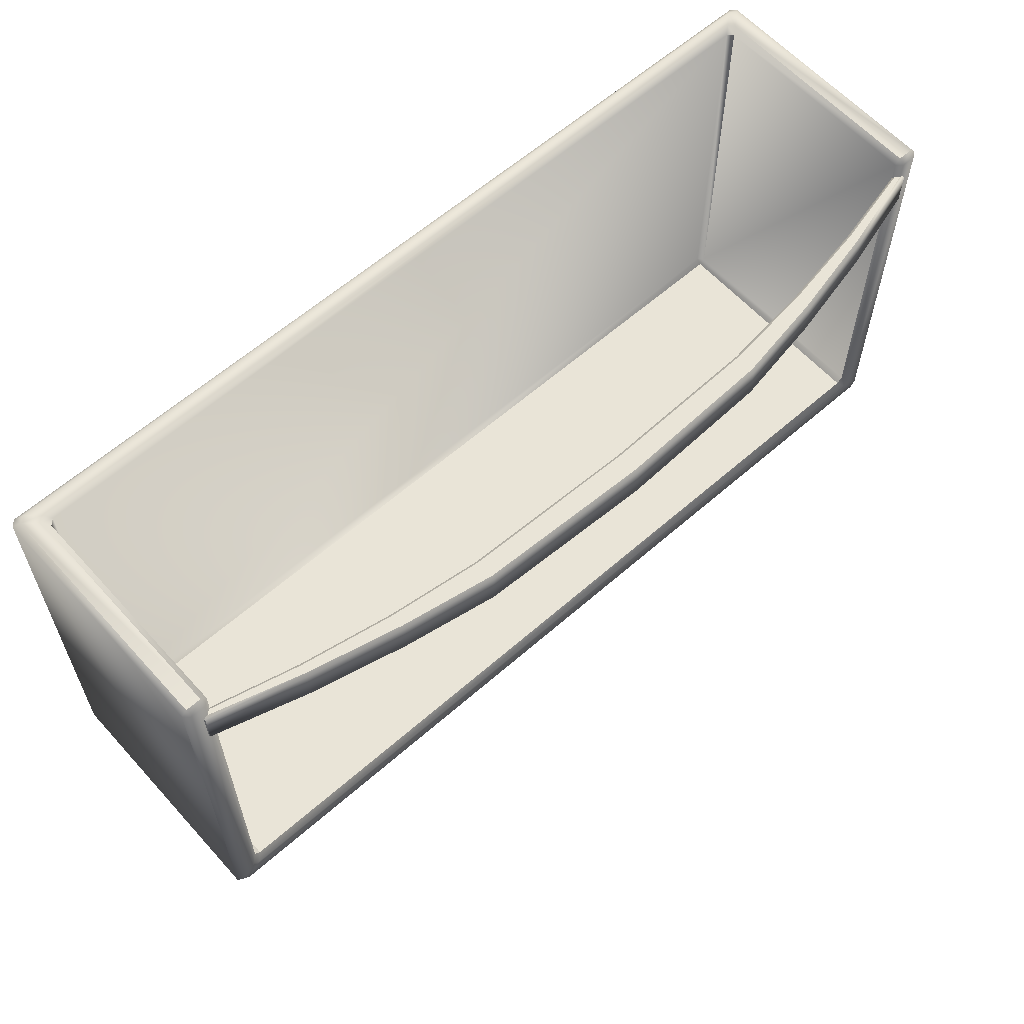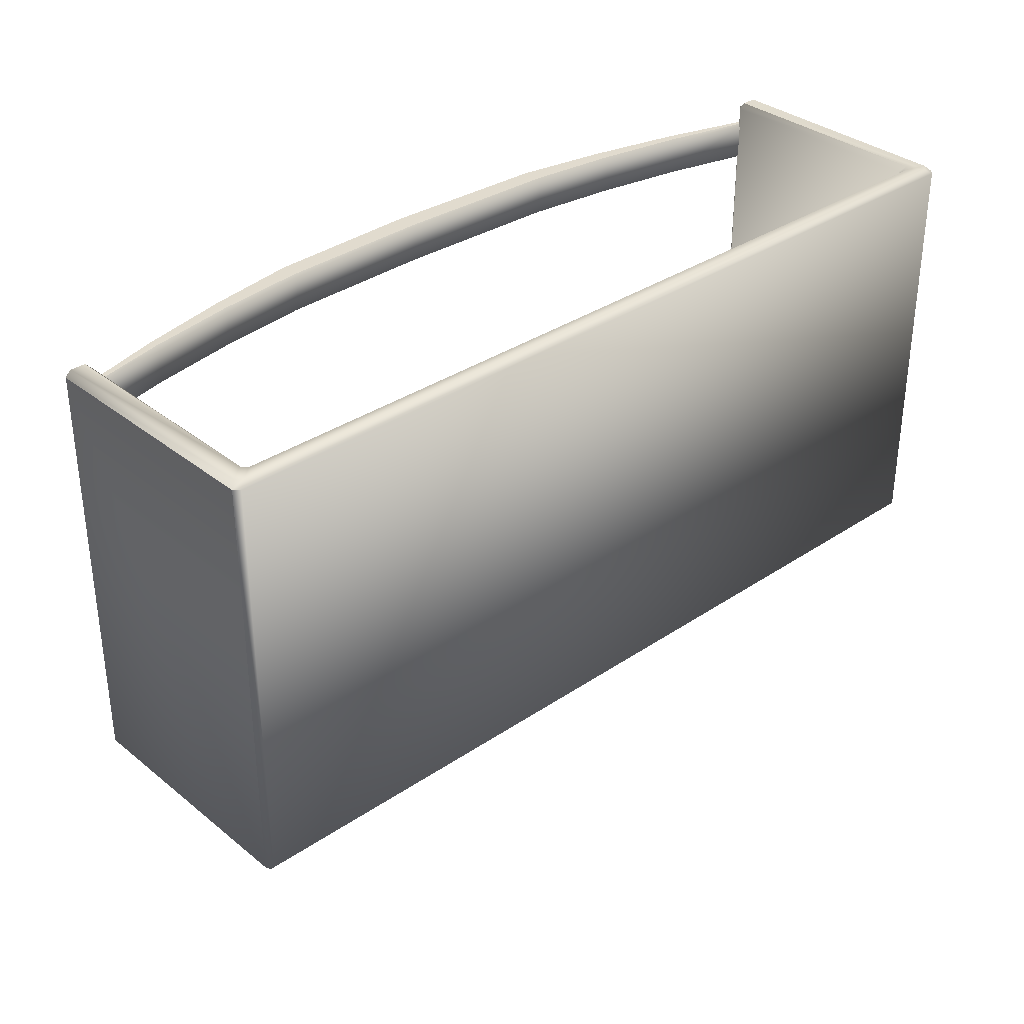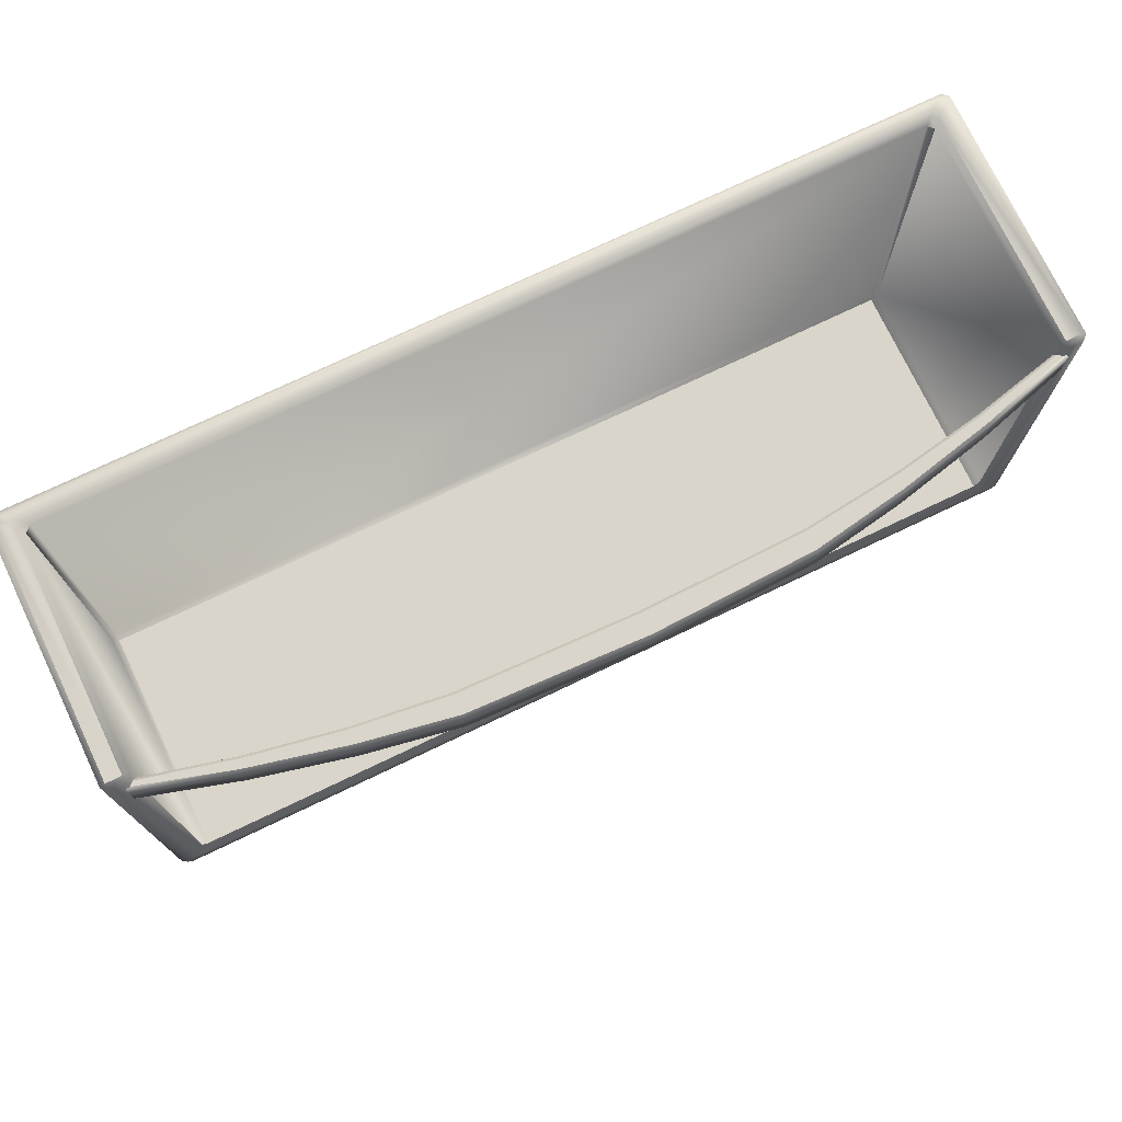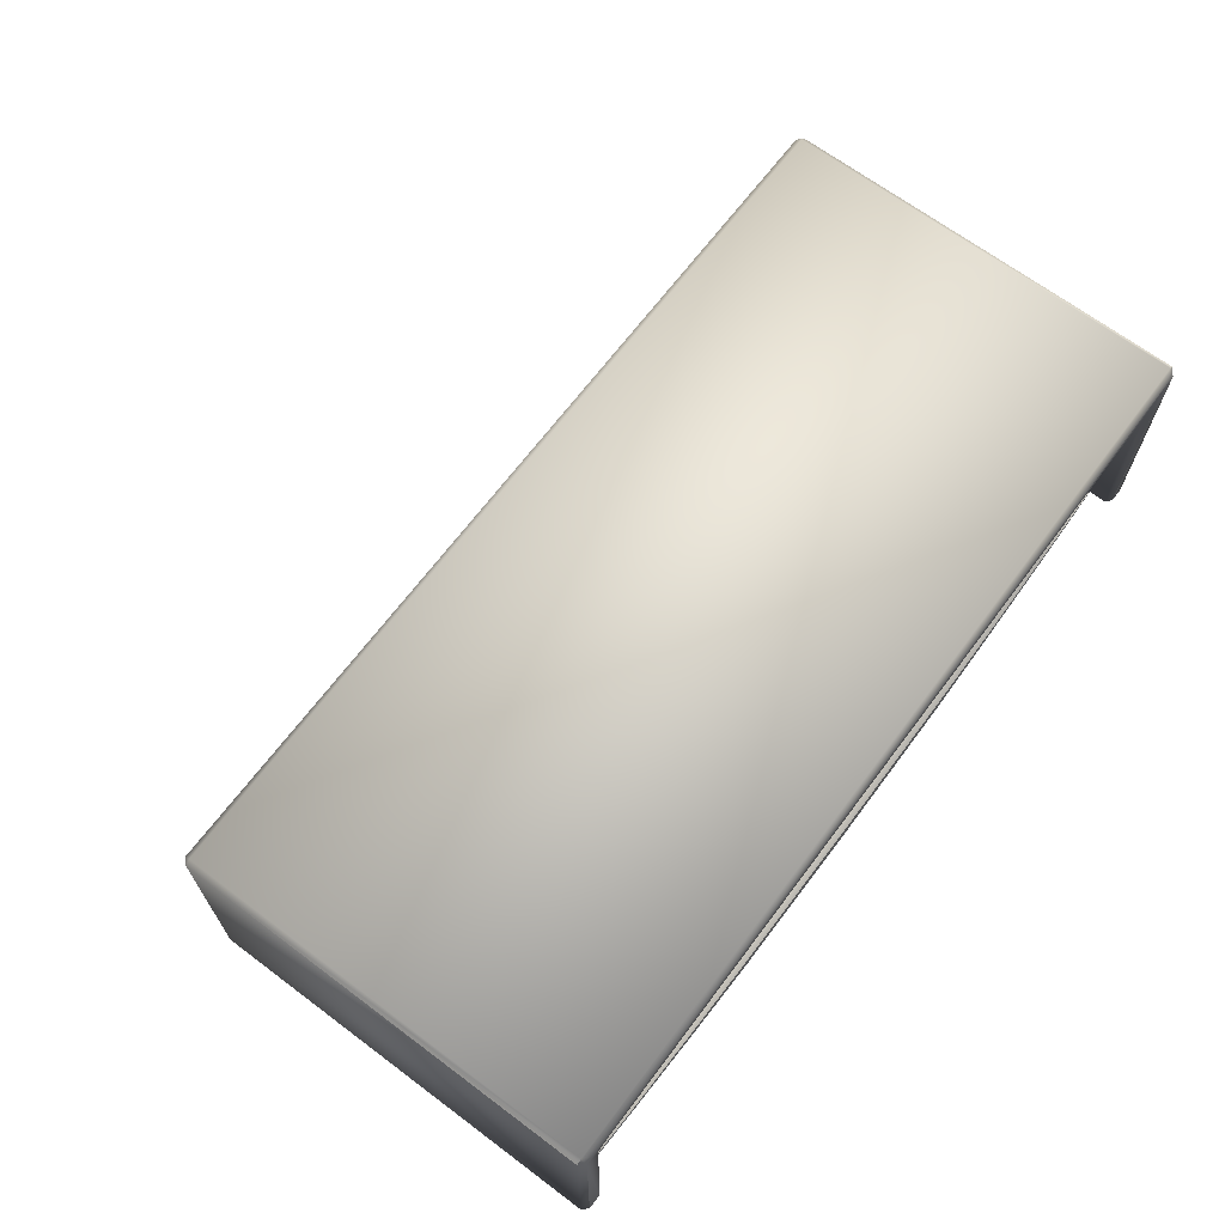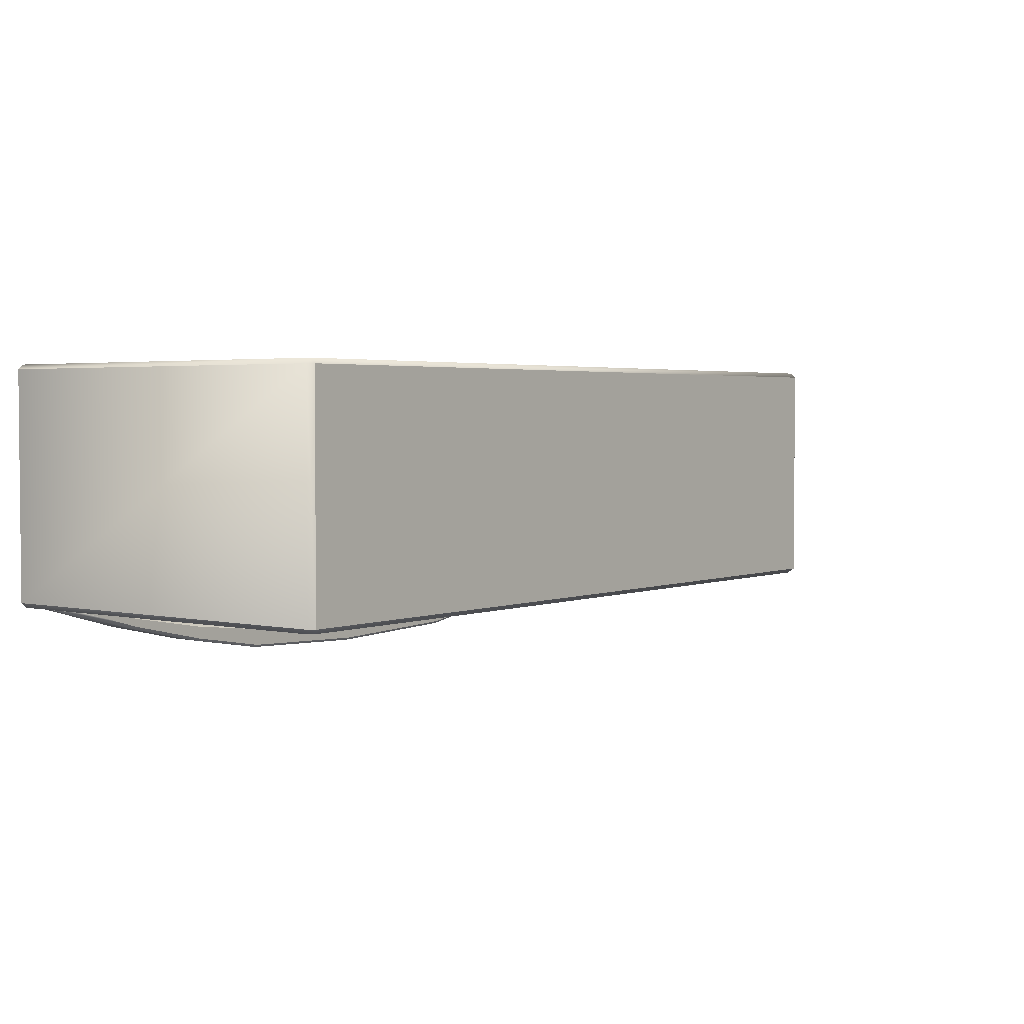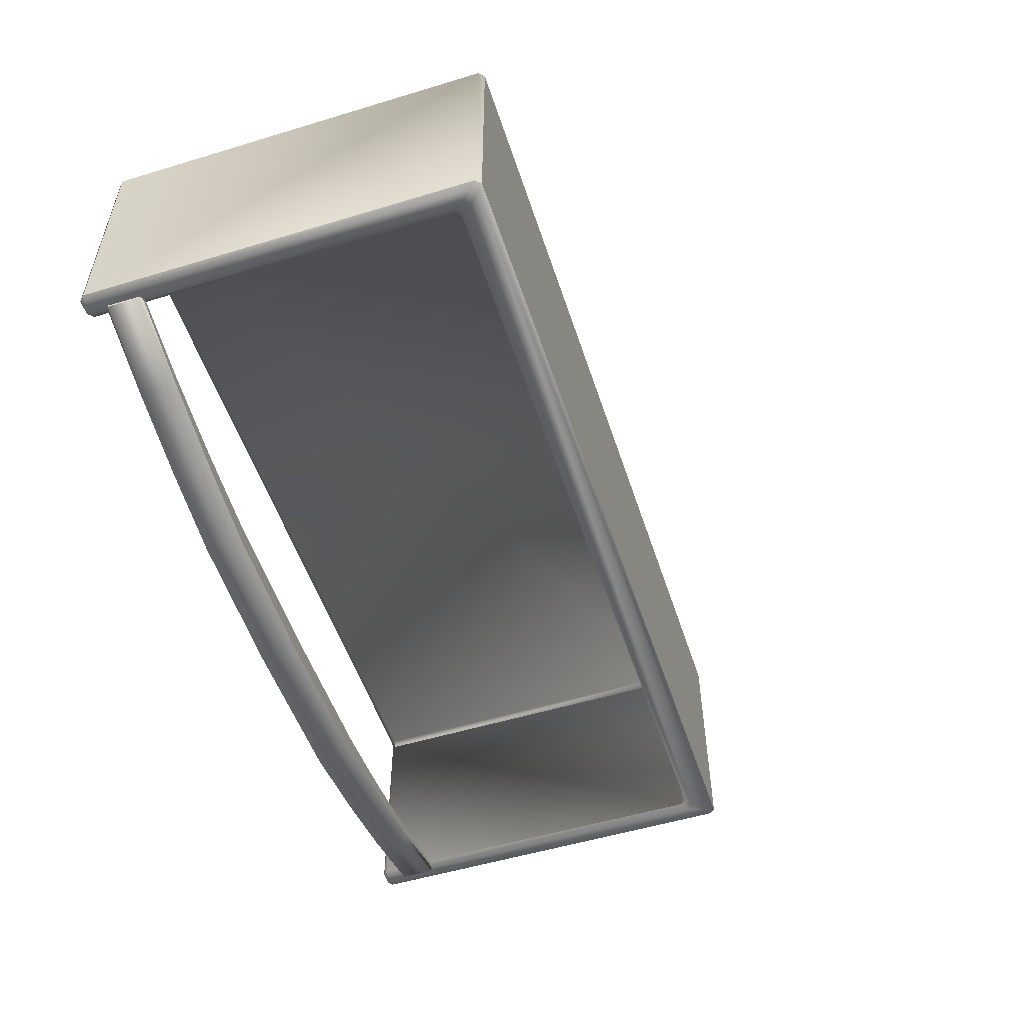
<metadata>
{"format":"obj","ext":"obj","renderer":"f3d","projection":"perspective","resolution":1024,"background":"white","views":[{"elev":60.9,"azim":-41.9,"up":"+Z"},{"elev":33.8,"azim":137.4,"up":"+Z"},{"elev":74.5,"azim":-25.5,"up":"+Z"},{"elev":67.5,"azim":-53.1,"up":"+Y"},{"elev":2.9,"azim":127.5,"up":"+Y"},{"elev":-53.1,"azim":108.0,"up":"+Y"}]}
</metadata>
<code>
o FridgeDrawer2_26_FridgeDrawer2E2_3_GeomSubset_1
v 0.006235 0.09786 -0.9404
v 0.006227 0.09786 -0.9404
v 0.006235 0.09786 -0.9404
v 0.006227 0.09786 -0.9404
v 0.006235 0.09786 -0.9404
v 0.006227 0.09786 -0.9404
v 0.006235 0.09786 -0.9404
v 0.006227 0.09786 -0.9404
v 0.006235 0.09786 -0.9404
v 0.006227 0.09786 -0.9404
v 0.006235 0.09786 -0.9404
v 0.006227 0.09786 -0.9404
v 0.006235 0.09786 -0.9404
v 0.006227 0.09786 -0.9404
v 0.006235 0.09786 -0.9404
v 0.006227 0.09786 -0.9404
v 0.006235 0.09786 -0.9404
v 0.006227 0.09786 -0.9404
v 0.006235 0.09786 -0.9404
v 0.006227 0.09786 -0.9404
v 0.006235 0.09786 -0.9404
v 0.006227 0.09786 -0.9404
v 0.006235 0.09786 -0.9404
v 0.006227 0.09786 -0.9404
v 0.006235 0.09786 -0.9404
v 0.006227 0.09786 -0.9404
v 0.006235 0.09786 -0.9404
v 0.006227 0.09786 -0.9404
v 0.3482 -0.09203 -0.7789
v 0.3527 -0.08801 -0.7843
v 0.3486 -0.08809 -0.7887
v 0.3443 -0.09203 -0.7841
v -0.3428 -0.09203 -0.7841
v -0.347 -0.08801 -0.7887
v -0.3513 -0.08809 -0.7844
v -0.3468 -0.09203 -0.7789
v 0.3428 0.1029 -0.4584
v 0.3485 0.1071 -0.4628
v 0.3527 0.1032 -0.4627
v 0.3482 0.09937 -0.4584
v -0.3468 0.09937 -0.4584
v -0.3513 0.1031 -0.4628
v -0.3471 0.1071 -0.4627
v -0.3414 0.1029 -0.4584
v 0.3527 0.103 -0.7842
v 0.3484 0.1071 -0.7842
v 0.3484 0.103 -0.7887
v -0.3469 0.103 -0.7887
v -0.3469 0.1071 -0.7842
v -0.3513 0.103 -0.7842
v 0.3484 -0.08793 -0.4584
v 0.3527 -0.08793 -0.4629
v 0.3484 -0.09203 -0.4629
v -0.3469 -0.09203 -0.4629
v -0.3513 -0.08793 -0.4629
v -0.3469 -0.08793 -0.4584
v 0.3321 -0.09203 -0.7704
v 0.328 -0.08797 -0.7658
v 0.3323 -0.088 -0.7614
v 0.3367 -0.09203 -0.766
v -0.3352 -0.09203 -0.766
v -0.3308 -0.08796 -0.7614
v -0.3266 -0.08802 -0.7658
v -0.3307 -0.09203 -0.7704
v -0.3308 -0.08793 -0.4629
v -0.3352 -0.09203 -0.4629
v -0.3352 -0.08793 -0.4584
v 0.3366 -0.08793 -0.4584
v 0.3366 -0.09203 -0.4629
v 0.3323 -0.08793 -0.4629
v 0.3323 0.08602 -0.4628
v 0.328 0.09008 -0.4628
v 0.3326 0.09419 -0.4584
v 0.3367 0.08982 -0.4584
v -0.3352 0.08982 -0.4584
v -0.3311 0.09424 -0.4584
v -0.3265 0.09008 -0.4628
v -0.3308 0.08602 -0.4628
v -0.3308 0.08597 -0.7613
v -0.3265 0.09008 -0.7613
v -0.3265 0.08597 -0.7658
v 0.328 0.08597 -0.7658
v 0.328 0.09008 -0.7613
v 0.3323 0.08597 -0.7613
v 0.3326 -0.08469 -0.7676
v -0.3311 -0.08469 -0.7676
v 0.3326 -0.08469 -0.4659
v -0.3311 -0.08469 -0.4659
v 0.3326 -0.07015 -0.4659
v -0.3311 -0.07015 -0.4659
v 0.3326 -0.07015 -0.7676
v -0.3311 -0.07015 -0.7676
v -0.3392 -0.09063 -0.5054
v -0.3387 -0.09345 -0.5055
v -0.3365 -0.09166 -0.5076
v -0.2679 -0.1117 -0.5076
v -0.2685 -0.1137 -0.5053
v -0.3365 -0.09166 -0.477
v -0.3386 -0.09349 -0.4793
v -0.3392 -0.09063 -0.4793
v -0.2679 -0.1117 -0.477
v -0.2685 -0.1137 -0.4793
v -0.332 -0.08719 -0.4794
v -0.3333 -0.08899 -0.477
v -0.3352 -0.0878 -0.4794
v -0.2664 -0.1052 -0.477
v -0.2659 -0.1032 -0.4793
v -0.3333 -0.08899 -0.5076
v -0.332 -0.08719 -0.5053
v -0.3352 -0.08779 -0.5053
v -0.2659 -0.1032 -0.5053
v -0.2664 -0.1052 -0.5076
v 0.006231 -0.1472 -0.4793
v 0.006231 -0.145 -0.477
v -0.1256 -0.1404 -0.477
v -0.1259 -0.1425 -0.4793
v 0.006231 -0.1294 -0.477
v 0.006231 -0.1273 -0.4793
v -0.1259 -0.1241 -0.4793
v -0.1261 -0.1262 -0.477
v 0.006231 -0.1273 -0.5053
v 0.006231 -0.1294 -0.5076
v -0.1261 -0.1262 -0.5076
v -0.1259 -0.1241 -0.5053
v 0.006231 -0.145 -0.5076
v 0.006231 -0.1472 -0.5053
v -0.1259 -0.1425 -0.5053
v -0.1256 -0.1404 -0.5076
v -0.1961 -0.1282 -0.477
v -0.1965 -0.1303 -0.4793
v -0.1965 -0.1156 -0.4793
v -0.1969 -0.1177 -0.477
v -0.1969 -0.1177 -0.5076
v -0.1965 -0.1156 -0.5053
v -0.1965 -0.1303 -0.5053
v -0.1961 -0.1282 -0.5076
v 0.338 -0.09166 -0.5076
v 0.3401 -0.09349 -0.5054
v 0.3406 -0.09063 -0.5054
v 0.2693 -0.1117 -0.5076
v 0.2699 -0.1137 -0.5053
v 0.3406 -0.09063 -0.4793
v 0.3402 -0.09345 -0.4792
v 0.338 -0.09166 -0.477
v 0.2693 -0.1117 -0.477
v 0.2699 -0.1137 -0.4793
v 0.3367 -0.0878 -0.4794
v 0.3348 -0.08899 -0.477
v 0.3335 -0.08719 -0.4794
v 0.2678 -0.1052 -0.477
v 0.2674 -0.1032 -0.4793
v 0.3367 -0.08779 -0.5053
v 0.3335 -0.08719 -0.5053
v 0.3348 -0.08899 -0.5076
v 0.2674 -0.1032 -0.5053
v 0.2678 -0.1052 -0.5076
v 0.1274 -0.1425 -0.4793
v 0.1271 -0.1404 -0.477
v 0.1276 -0.1262 -0.477
v 0.1274 -0.1241 -0.4793
v 0.1274 -0.1241 -0.5053
v 0.1276 -0.1262 -0.5076
v 0.1271 -0.1404 -0.5076
v 0.1274 -0.1425 -0.5053
v 0.198 -0.1303 -0.4793
v 0.1975 -0.1282 -0.477
v 0.1983 -0.1177 -0.477
v 0.198 -0.1156 -0.4793
v 0.198 -0.1156 -0.5053
v 0.1983 -0.1177 -0.5076
v 0.1975 -0.1282 -0.5076
v 0.198 -0.1303 -0.5053
f 5 6 8 7
f 29 32 57 60
f 30 29 53 52
f 31 30 45 47
f 32 31 34 33
f 33 36 61 64
f 35 34 48 50
f 36 35 55 54
f 37 40 74 73
f 38 37 44 43
f 39 38 46 45
f 40 39 52 51
f 41 44 76 75
f 42 41 56 55
f 43 42 50 49
f 47 46 49 48
f 51 53 69 68
f 54 56 67 66
f 58 57 64 63
f 59 58 82 84
f 60 59 70 69
f 62 61 66 65
f 63 62 79 81
f 65 67 75 78
f 68 70 71 74
f 72 71 84 83
f 73 72 77 76
f 78 77 80 79
f 81 80 83 82
f 72 83 80 77
f 82 58 63 81
f 62 65 78 79
f 84 71 70 59
f 38 43 49 46
f 47 48 34 31
f 35 50 42 55
f 45 30 52 39
f 37 73 76 44
f 41 75 67 56
f 51 68 74 40
f 53 29 60 69
f 32 33 64 57
f 36 54 66 61
f 29 30 31 32
f 33 34 35 36
f 37 38 39 40
f 41 42 43 44
f 45 46 47
f 48 49 50
f 51 52 53
f 54 55 56
f 57 58 59 60
f 61 62 63 64
f 65 66 67
f 68 69 70
f 71 72 73 74
f 75 76 77 78
f 79 80 81
f 82 83 84
f 93 95 108 110
f 94 93 100 99
f 95 94 97 96
f 96 97 135 136
f 98 100 105 104
f 99 98 101 102
f 102 101 129 130
f 103 105 110 109
f 104 103 107 106
f 106 107 131 132
f 109 108 112 111
f 111 112 133 134
f 113 114 158 157
f 114 113 116 115
f 115 116 130 129
f 117 118 160 159
f 118 117 120 119
f 119 120 132 131
f 121 122 162 161
f 122 121 124 123
f 123 124 134 133
f 125 126 164 163
f 126 125 128 127
f 127 128 136 135
f 137 139 152 154
f 138 137 140 141
f 139 138 143 142
f 141 140 171 172
f 142 144 148 147
f 144 143 146 145
f 145 146 165 166
f 147 149 153 152
f 149 148 150 151
f 151 150 167 168
f 154 153 155 156
f 156 155 169 170
f 157 158 166 165
f 159 160 168 167
f 161 162 170 169
f 163 164 172 171
f 94 99 102 97
f 98 104 106 101
f 103 109 111 107
f 108 95 96 112
f 110 105 100 93
f 115 120 117 114
f 124 121 118 119
f 128 125 122 123
f 116 113 126 127
f 129 132 120 115
f 134 124 119 131
f 136 128 123 133
f 130 116 127 135
f 101 106 132 129
f 111 134 131 107
f 96 136 133 112
f 102 130 135 97
f 138 141 146 143
f 144 145 150 148
f 149 151 155 153
f 154 156 140 137
f 152 139 142 147
f 158 114 117 159
f 161 160 118 121
f 163 162 122 125
f 157 164 126 113
f 166 158 159 167
f 169 168 160 161
f 171 170 162 163
f 165 172 164 157
f 145 166 167 150
f 155 151 168 169
f 140 156 170 171
f 146 141 172 165
f 93 94 95
f 98 99 100
f 103 104 105
f 108 109 110
f 137 138 139
f 142 143 144
f 147 148 149
f 152 153 154

</code>
